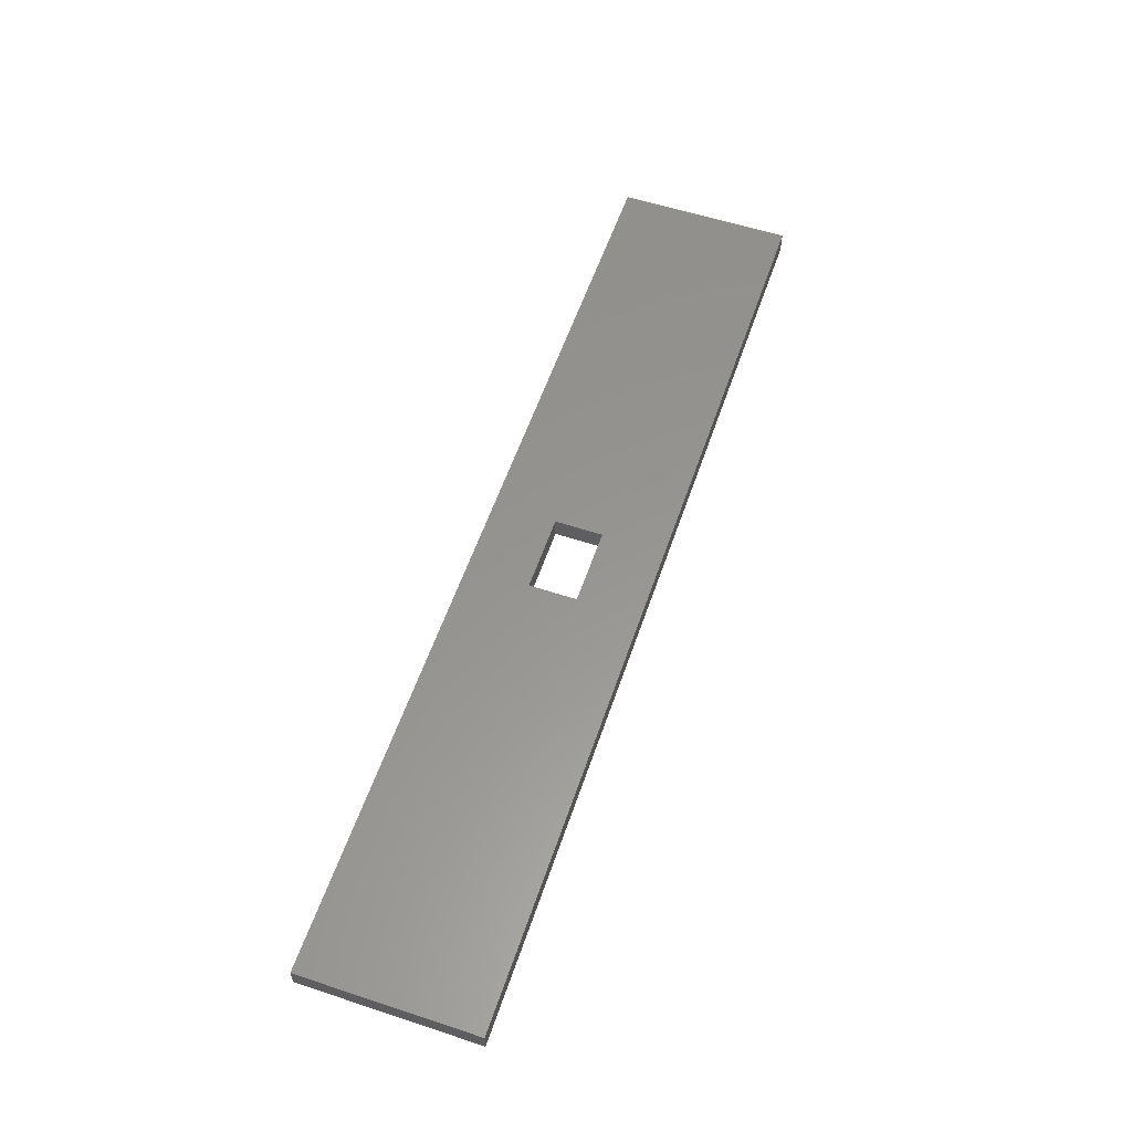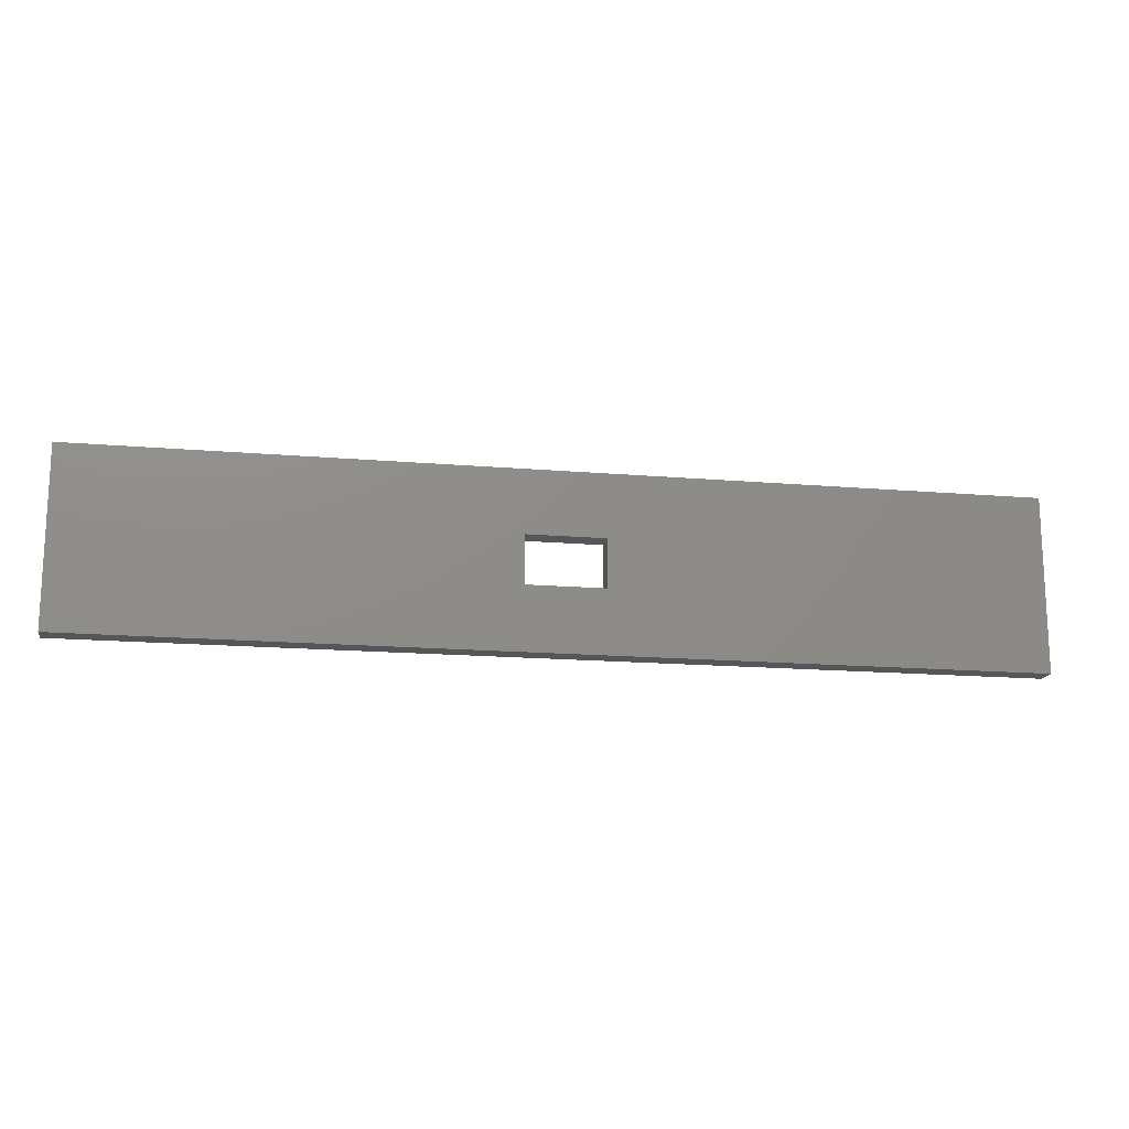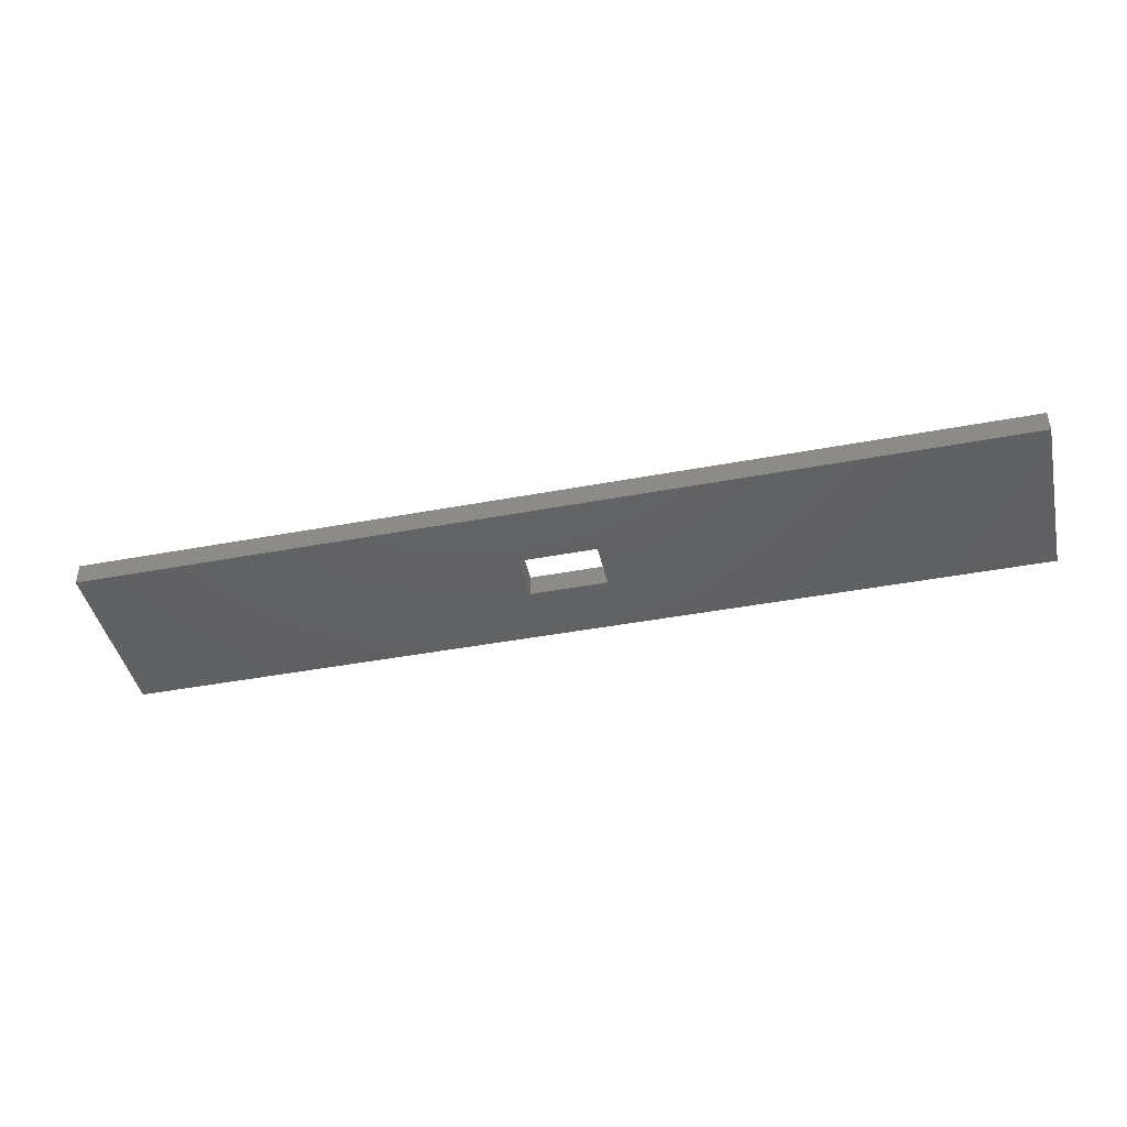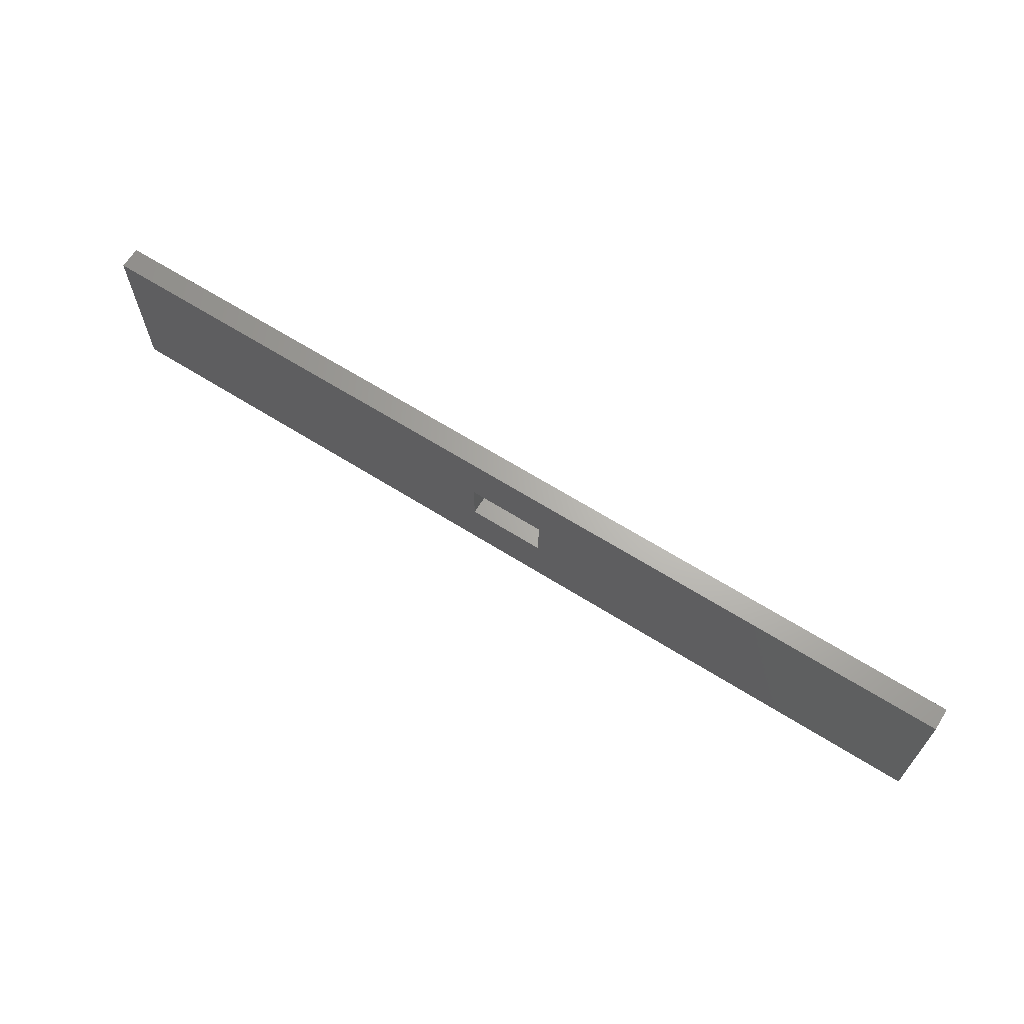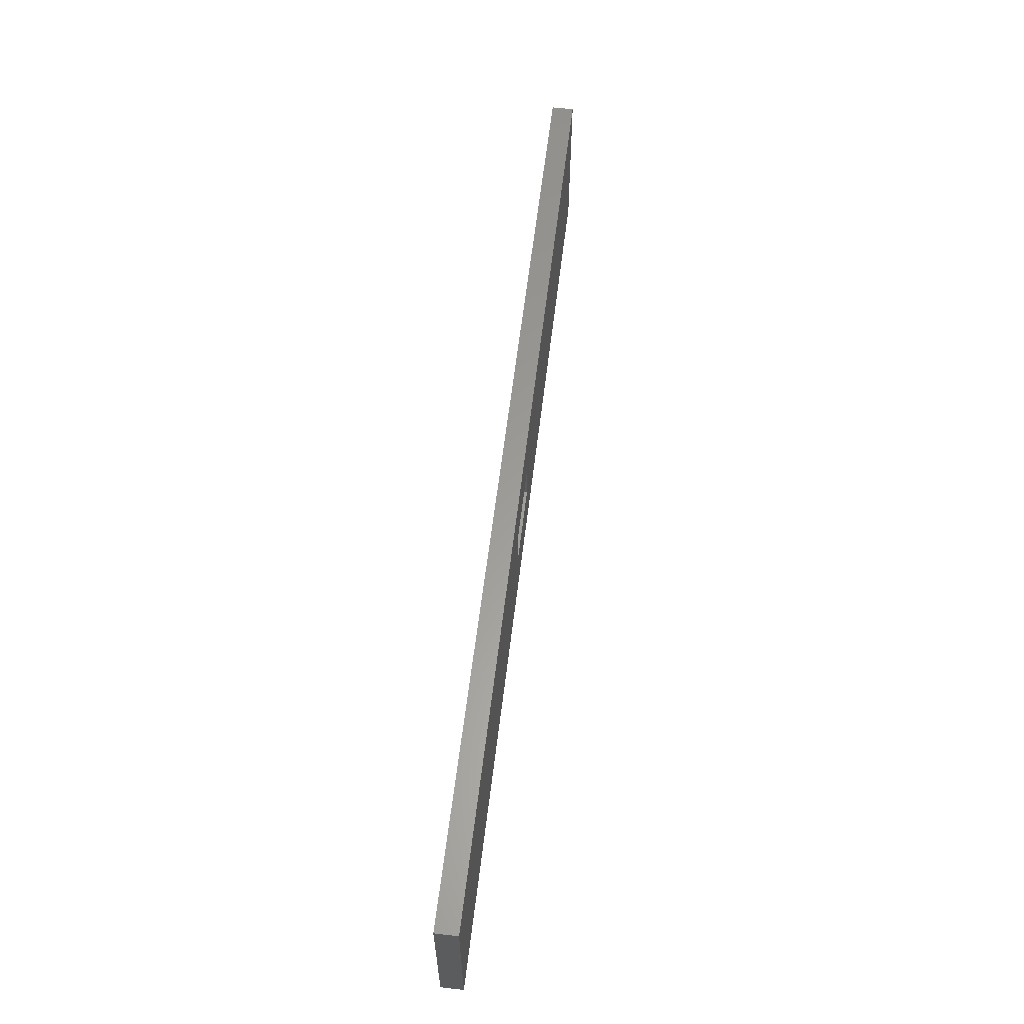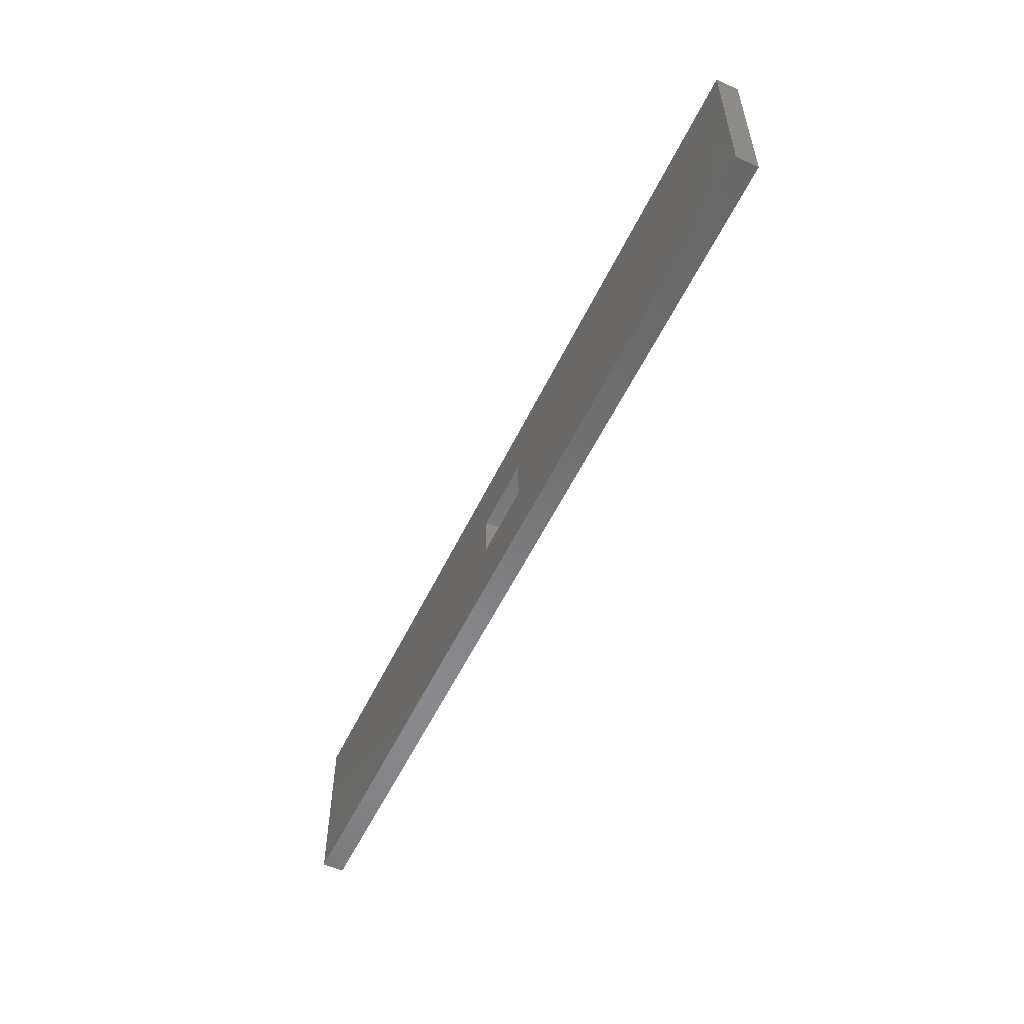
<metadata>
{"format":"stl","ext":"stl","renderer":"f3d","projection":"perspective","resolution":1024,"background":"white","views":[{"elev":57.8,"azim":-71.2,"up":"+Y"},{"elev":-16.0,"azim":169.9,"up":"+Z"},{"elev":-43.4,"azim":12.5,"up":"+Y"},{"elev":65.8,"azim":32.2,"up":"+Z"},{"elev":60.5,"azim":96.9,"up":"+Z"},{"elev":-55.2,"azim":64.7,"up":"+Z"}]}
</metadata>
<code>
# stl→obj: 16 verts, 32 faces
v 3.2 0.1517 -0.6
v 3.2 0.1517 0.6
v 3.2 0 -0.6
v 3.2 0 0.6
v -3.2 0.1517 -0.6
v -3.2 0 -0.6
v -3.2 0.1517 0.6
v -3.2 0 0.6
v 0.265 0.1517 -0.165
v -0.265 0.1517 -0.165
v -0.265 0.1517 0.165
v 0.265 0.1517 0.165
v -0.265 0 0.165
v -0.265 0 -0.165
v 0.265 0 -0.165
v 0.265 0 0.165
f 1 2 3
f 3 2 4
f 5 1 6
f 6 1 3
f 7 5 8
f 8 5 6
f 2 7 4
f 4 7 8
f 9 1 10
f 10 1 5
f 10 5 11
f 11 5 7
f 11 7 12
f 12 7 2
f 12 2 9
f 9 2 1
f 13 8 14
f 14 8 6
f 14 6 15
f 15 6 3
f 15 3 16
f 16 3 4
f 16 4 13
f 13 4 8
f 15 16 9
f 9 16 12
f 16 13 12
f 12 13 11
f 13 14 11
f 11 14 10
f 14 15 10
f 10 15 9

</code>
